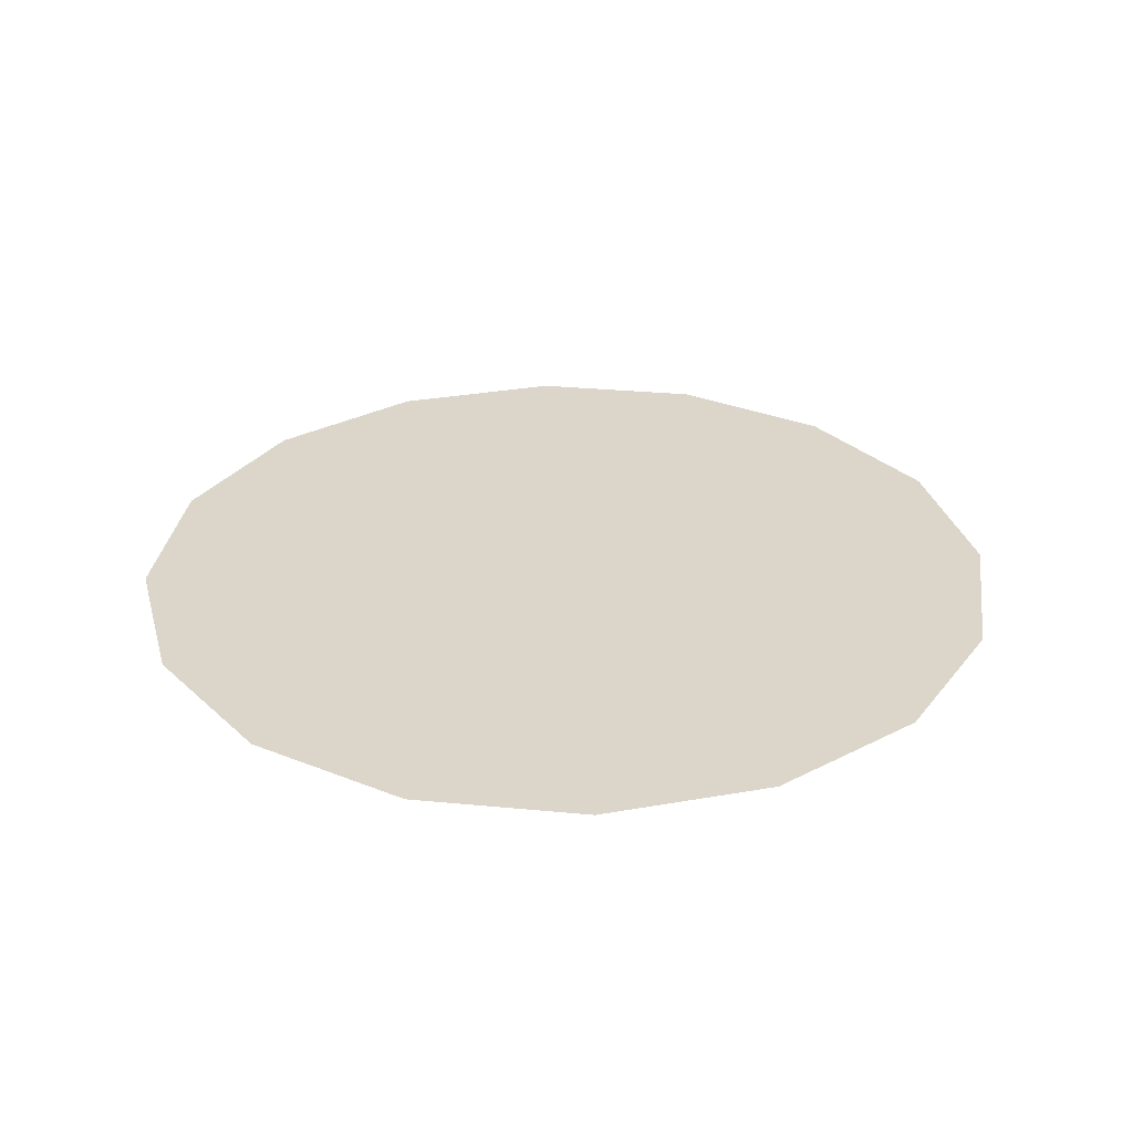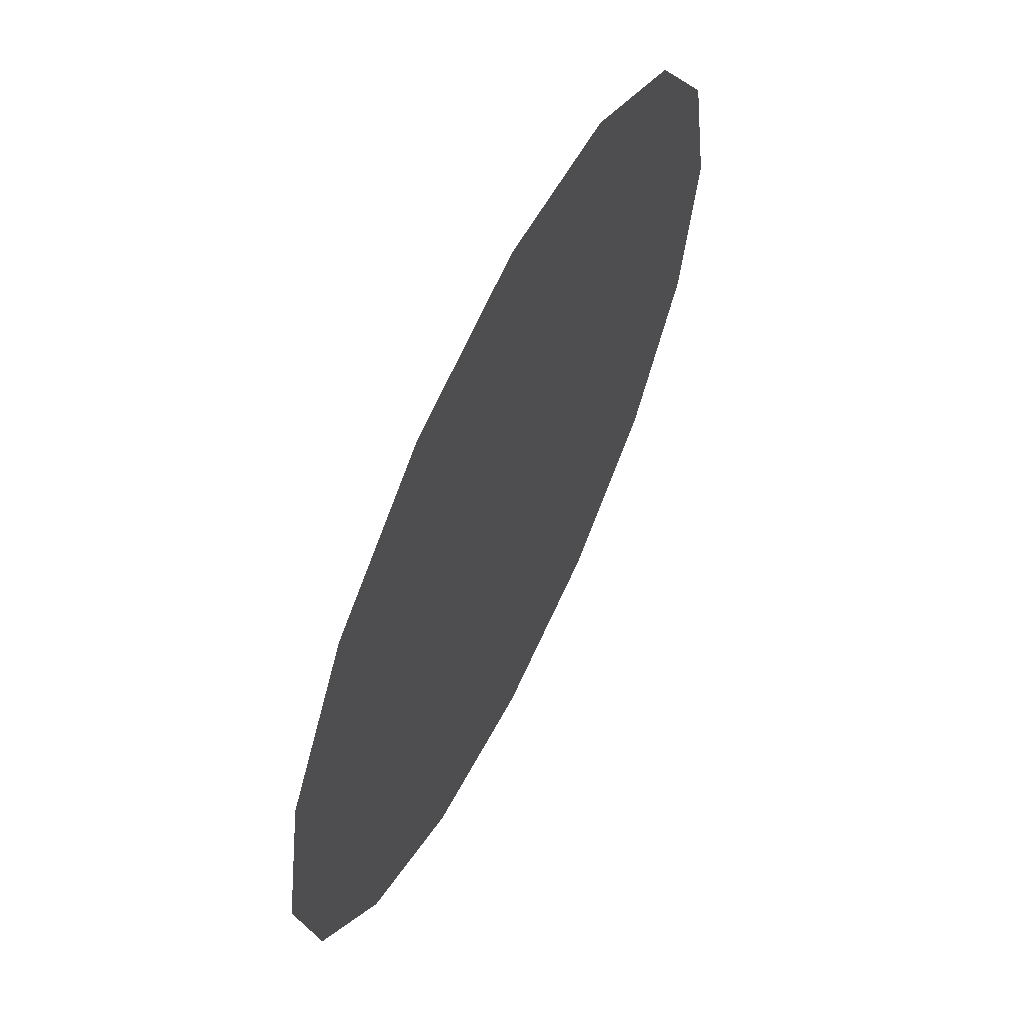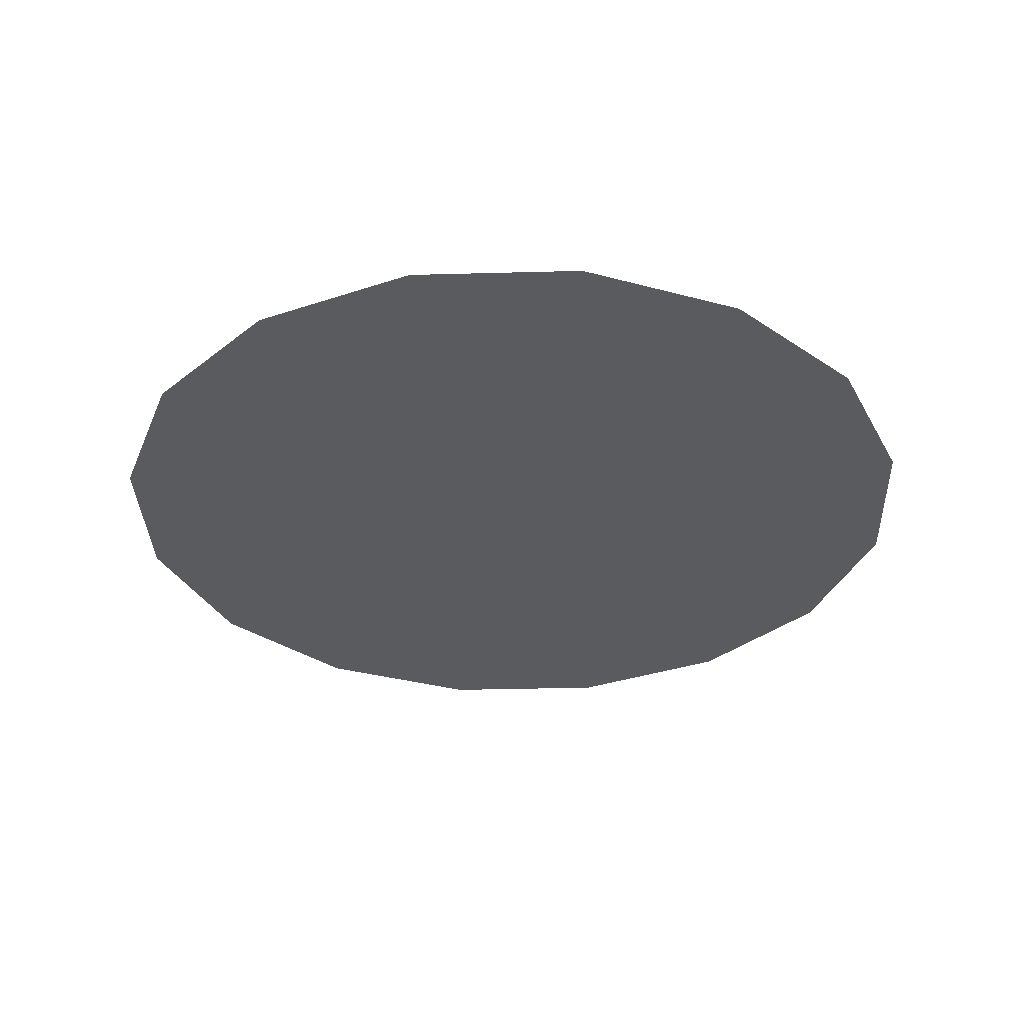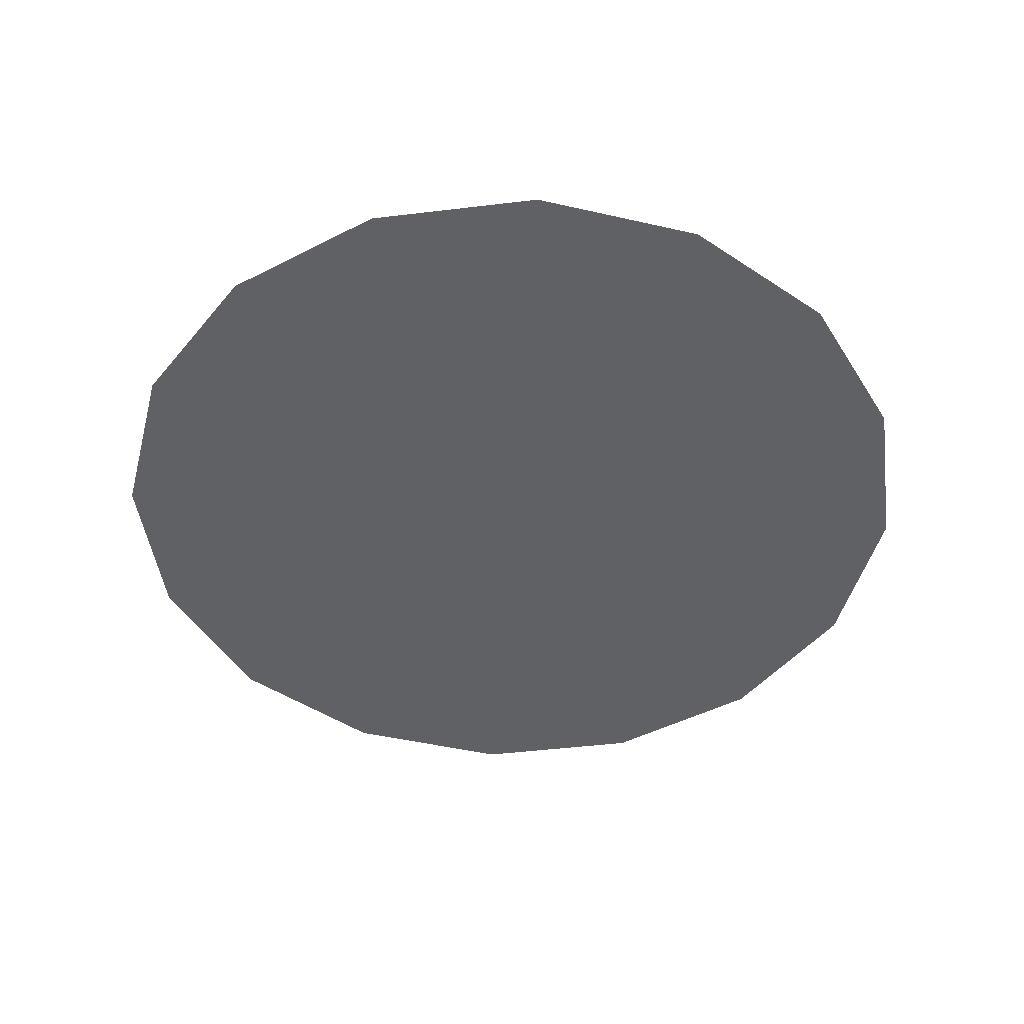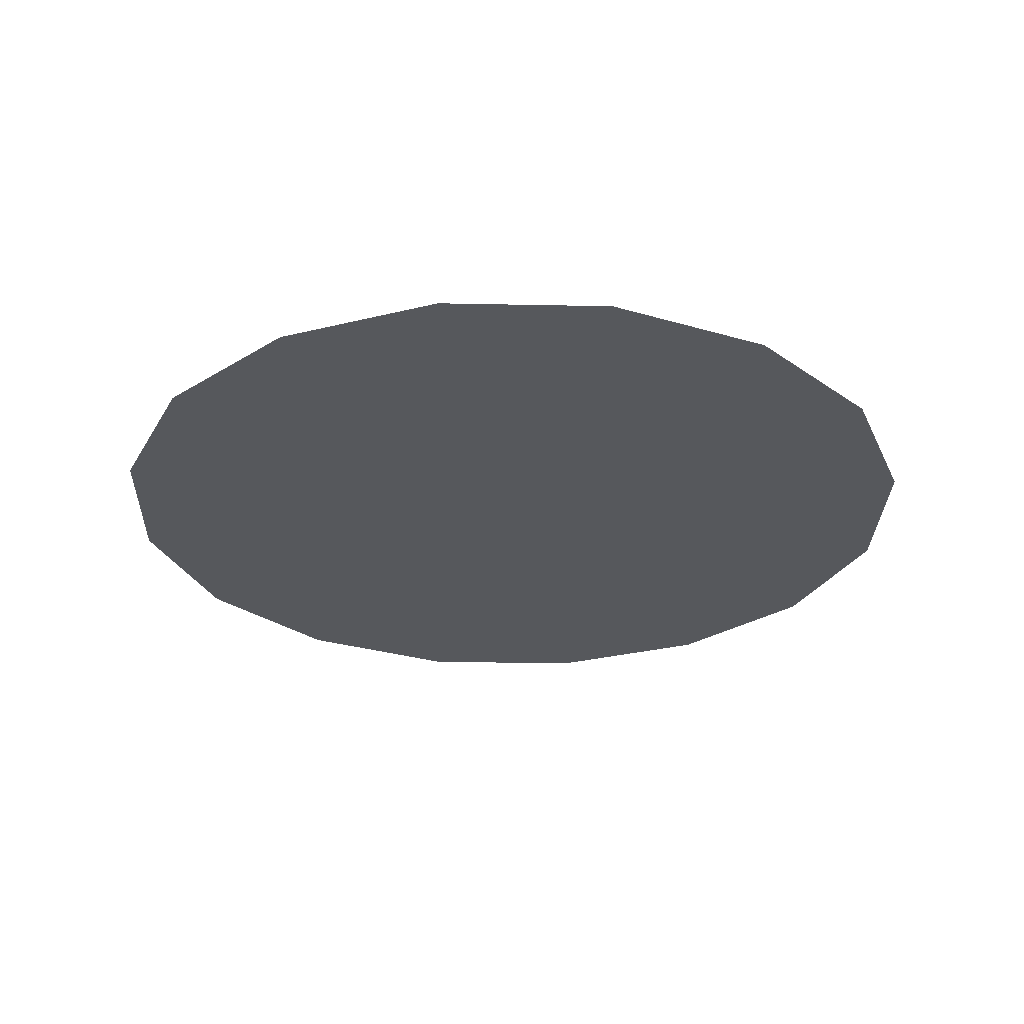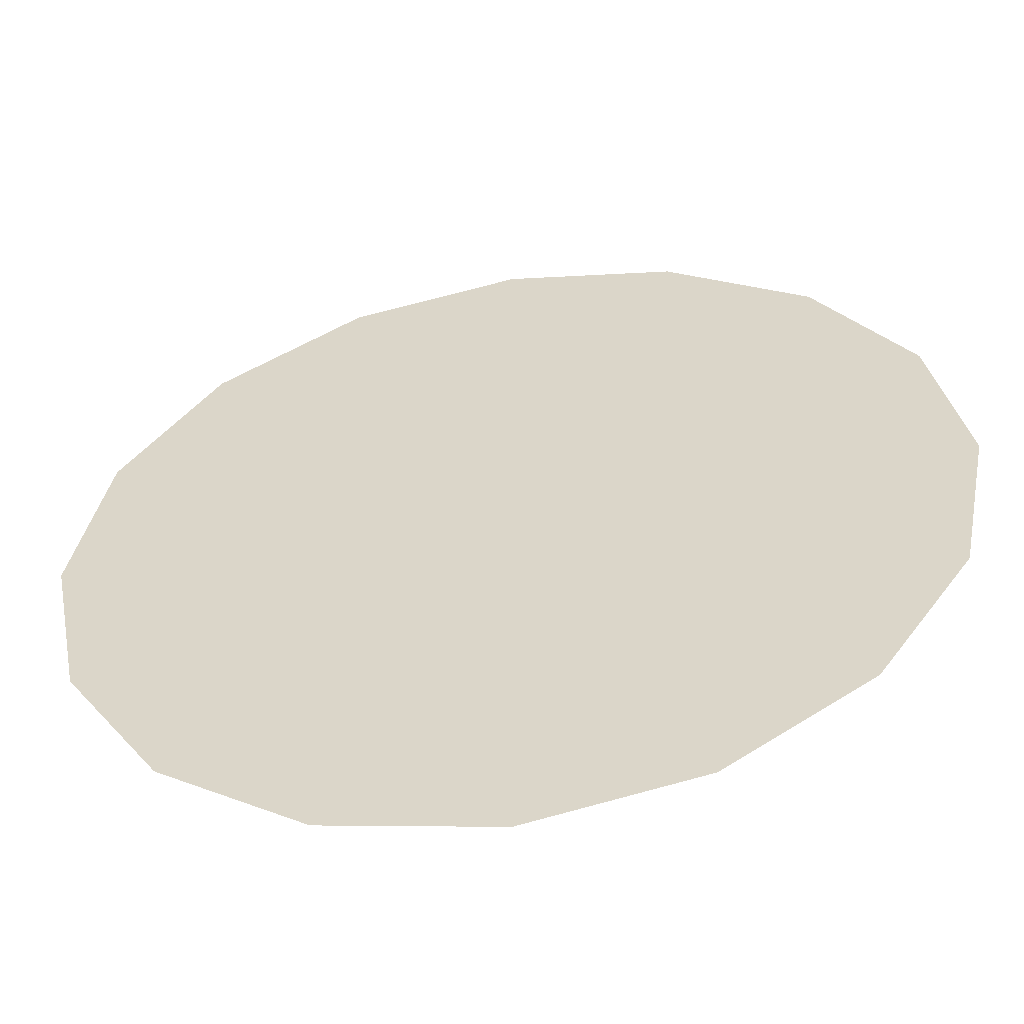
<metadata>
{"format":"obj","ext":"obj","renderer":"f3d","projection":"perspective","resolution":1024,"background":"white","views":[{"elev":30.1,"azim":-160.8,"up":"+Z"},{"elev":62.2,"azim":-64.1,"up":"+Y"},{"elev":-33.3,"azim":35.9,"up":"+Z"},{"elev":-46.4,"azim":-70.9,"up":"+Z"},{"elev":-28.1,"azim":9.5,"up":"+Z"},{"elev":-54.9,"azim":9.8,"up":"+Y"}]}
</metadata>
<code>
o Circle
v -0 0.25 0
v -0.09567 0.231 0
v -0.1768 0.1768 0
v -0.231 0.09567 0
v -0.25 -0 0
v -0.231 -0.09567 0
v -0.1768 -0.1768 0
v -0.09567 -0.231 0
v -0 -0.25 0
v 0.09567 -0.231 0
v 0.1768 -0.1768 0
v 0.231 -0.09567 0
v 0.25 0 0
v 0.231 0.09567 0
v 0.1768 0.1768 0
v 0.09567 0.231 0
v -0 0 0
f 11 17 10
f 4 17 3
f 12 17 11
f 5 17 4
f 13 17 12
f 6 17 5
f 14 17 13
f 7 17 6
f 15 17 14
f 8 17 7
f 16 17 15
f 9 17 8
f 2 17 1
f 1 17 16
f 10 17 9
f 3 17 2

</code>
